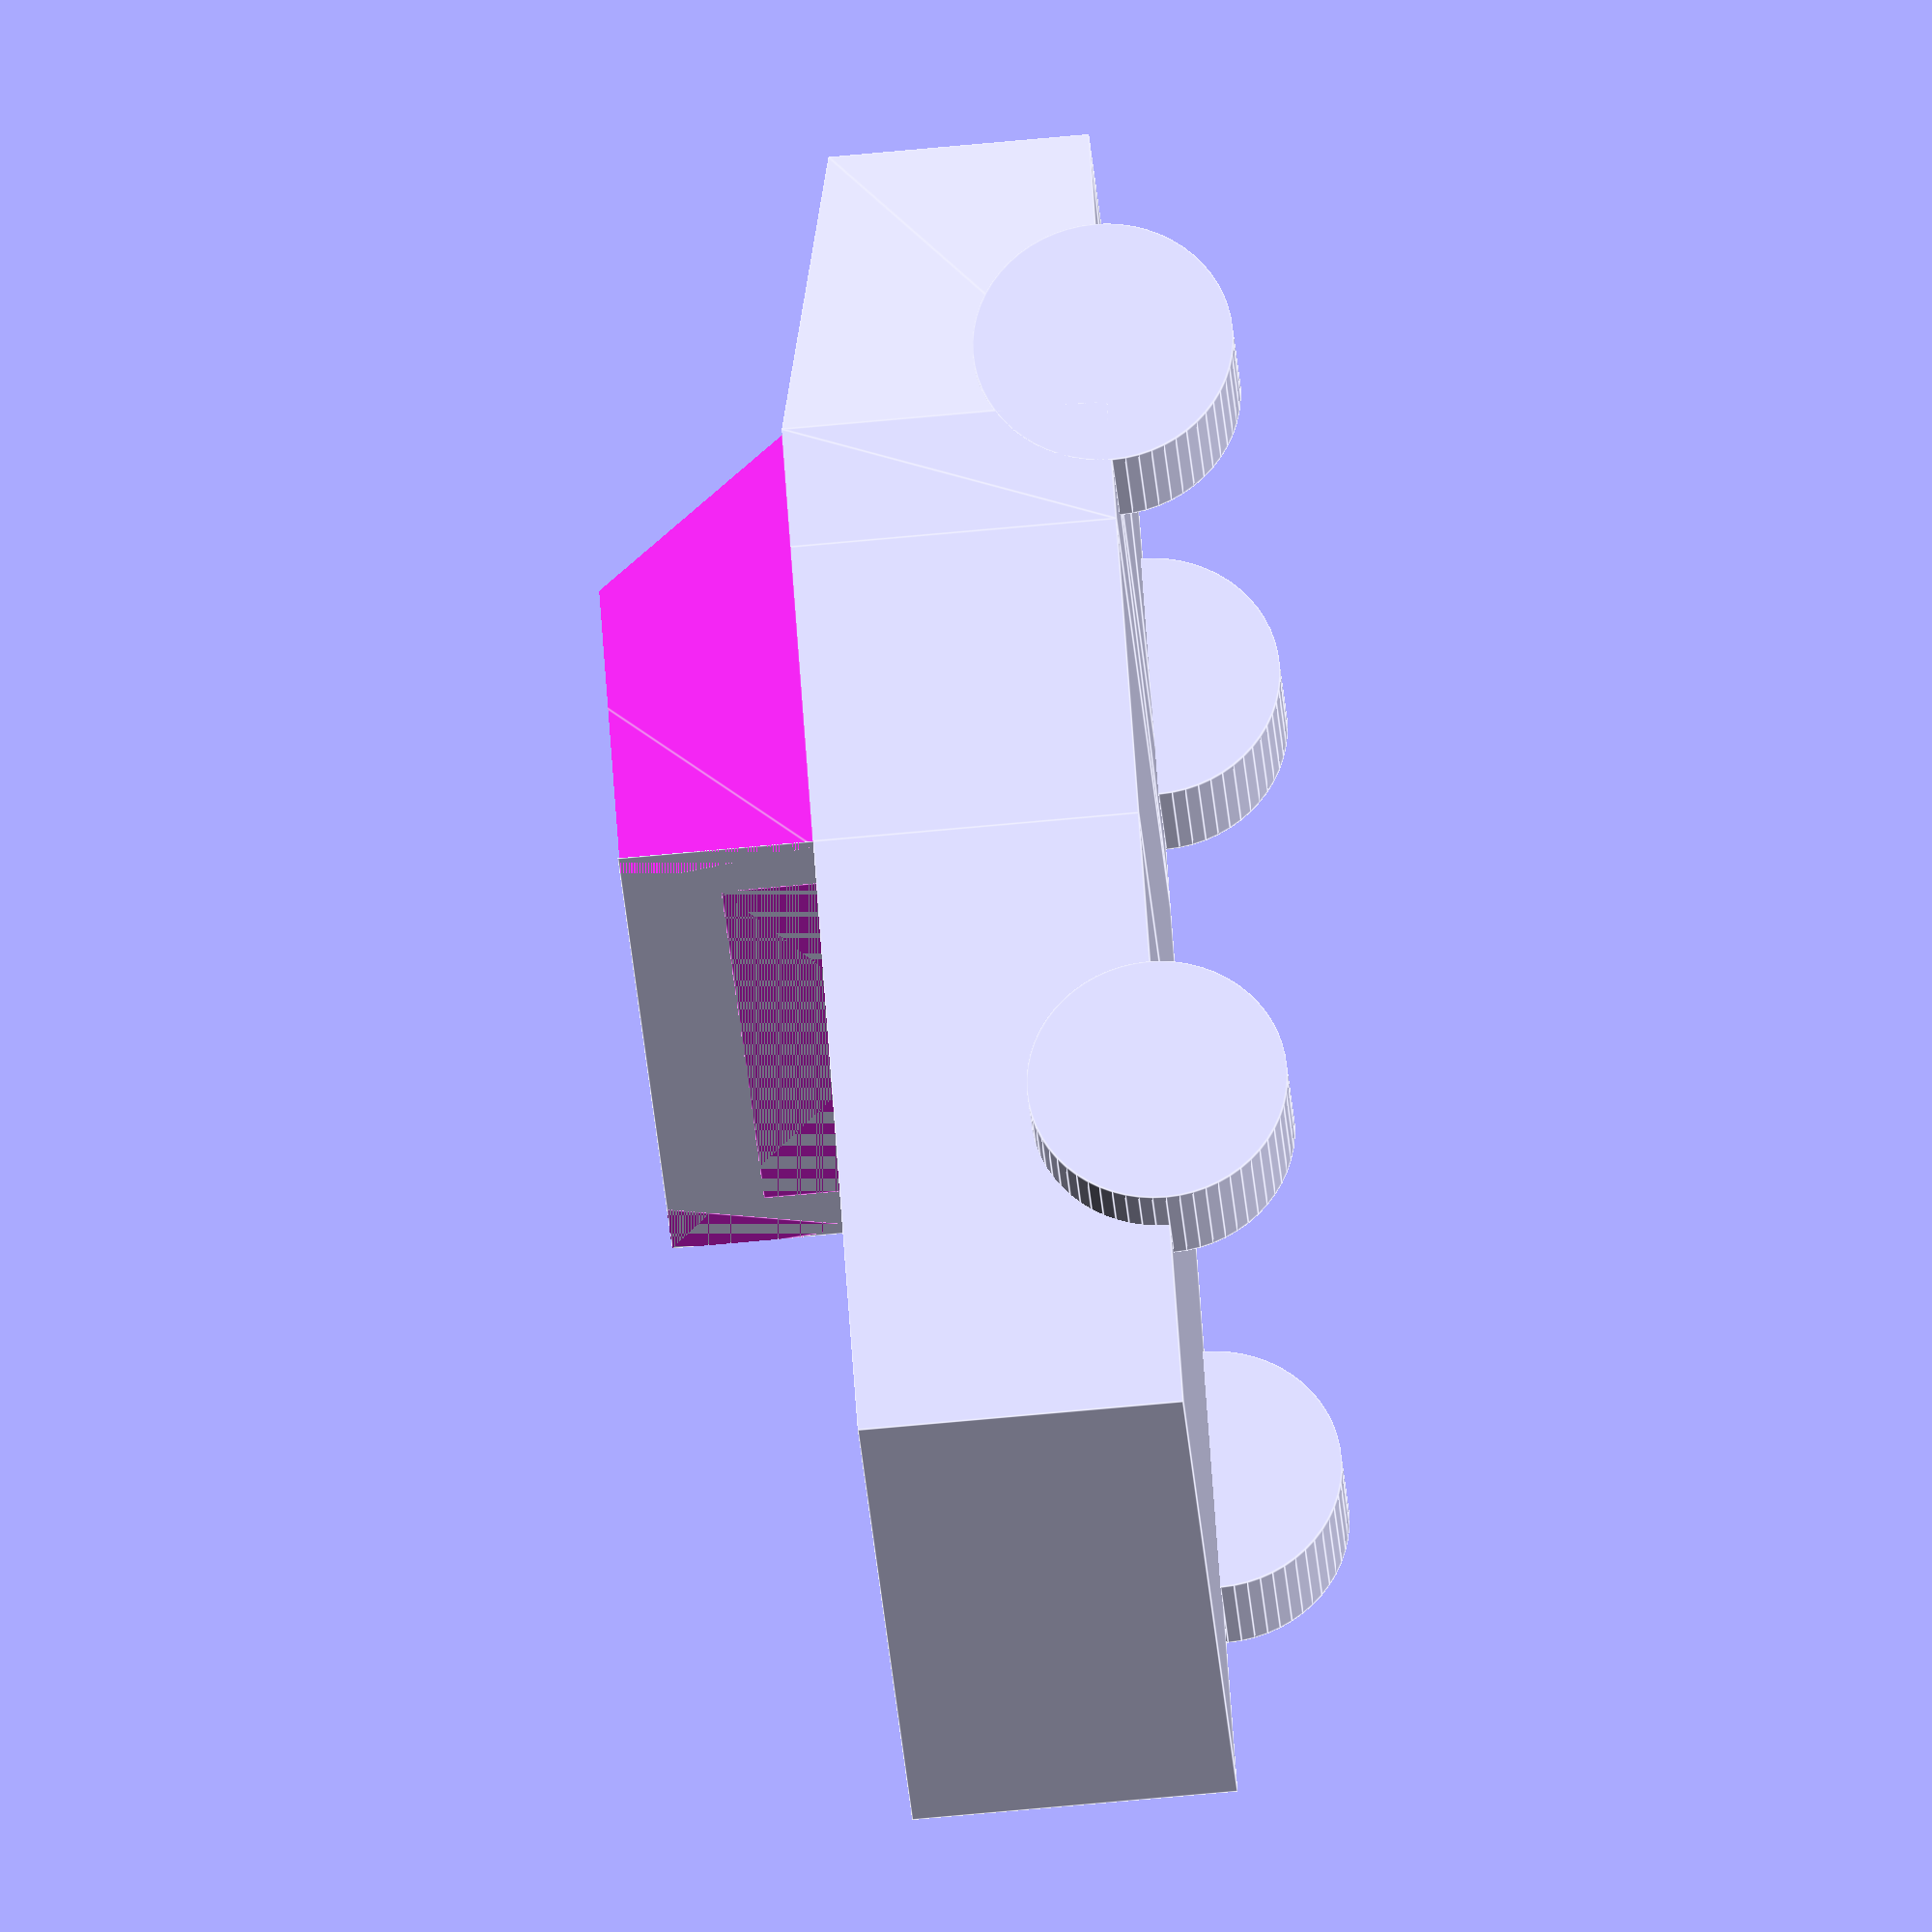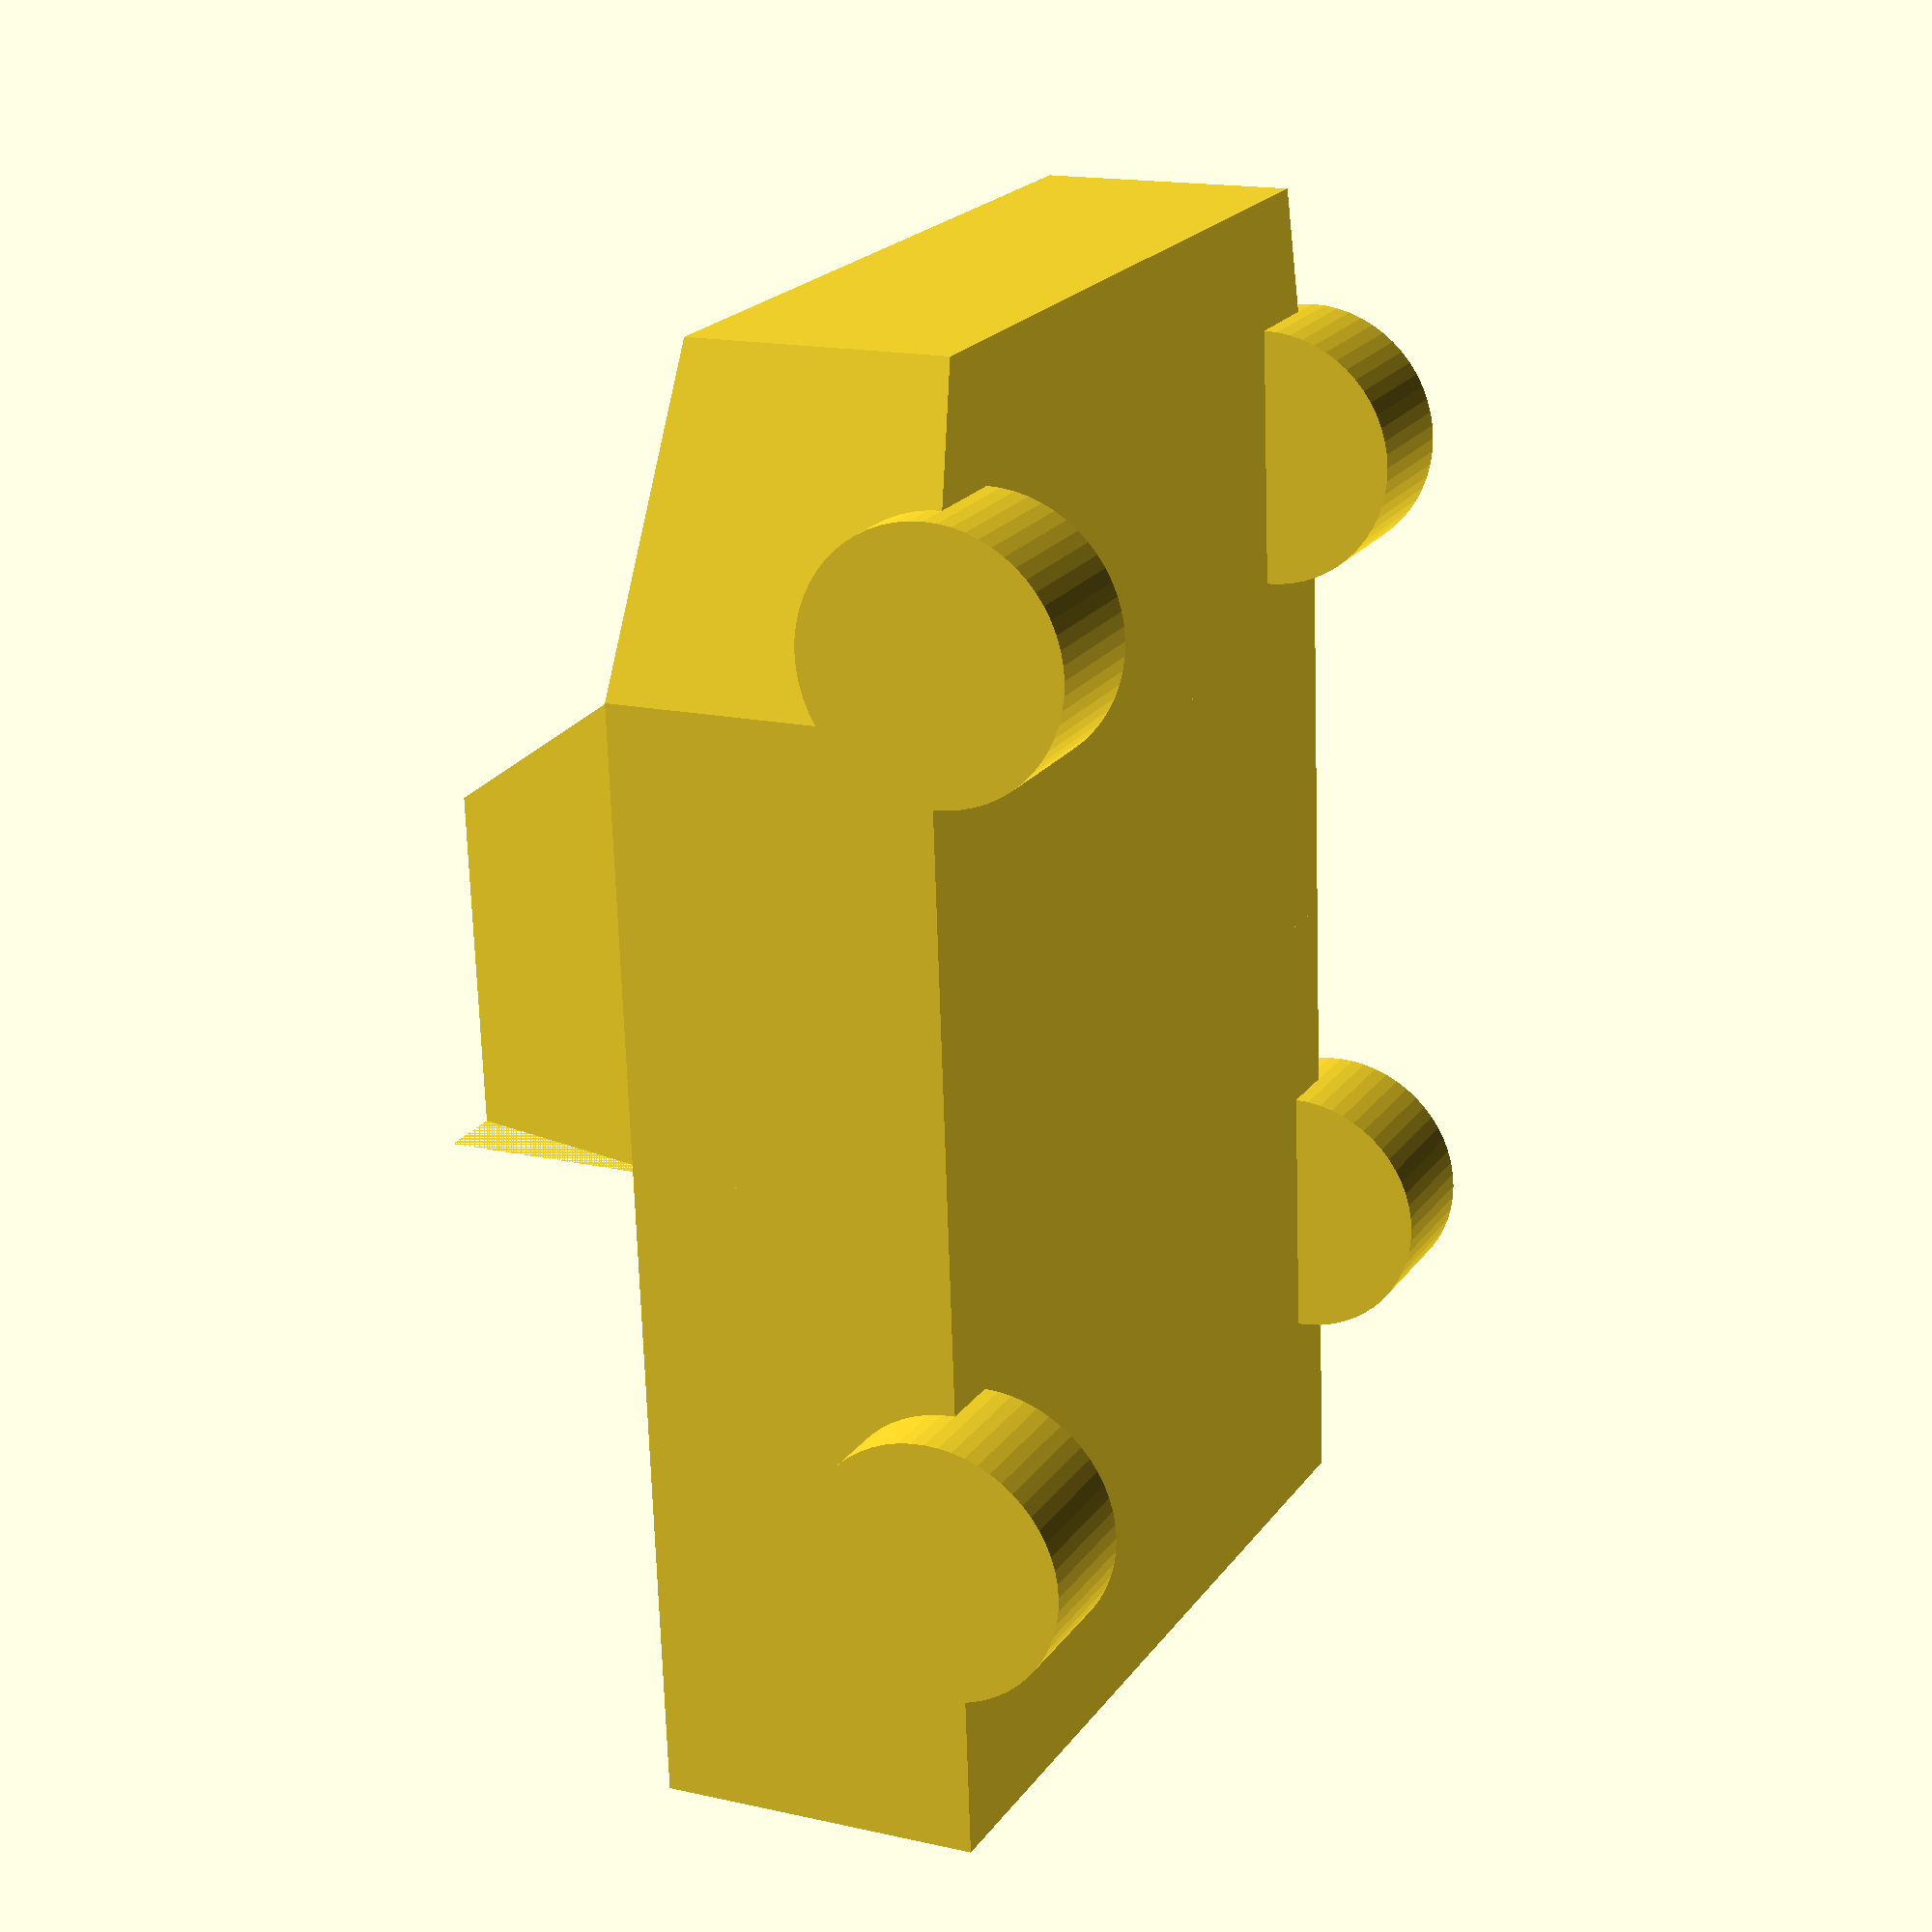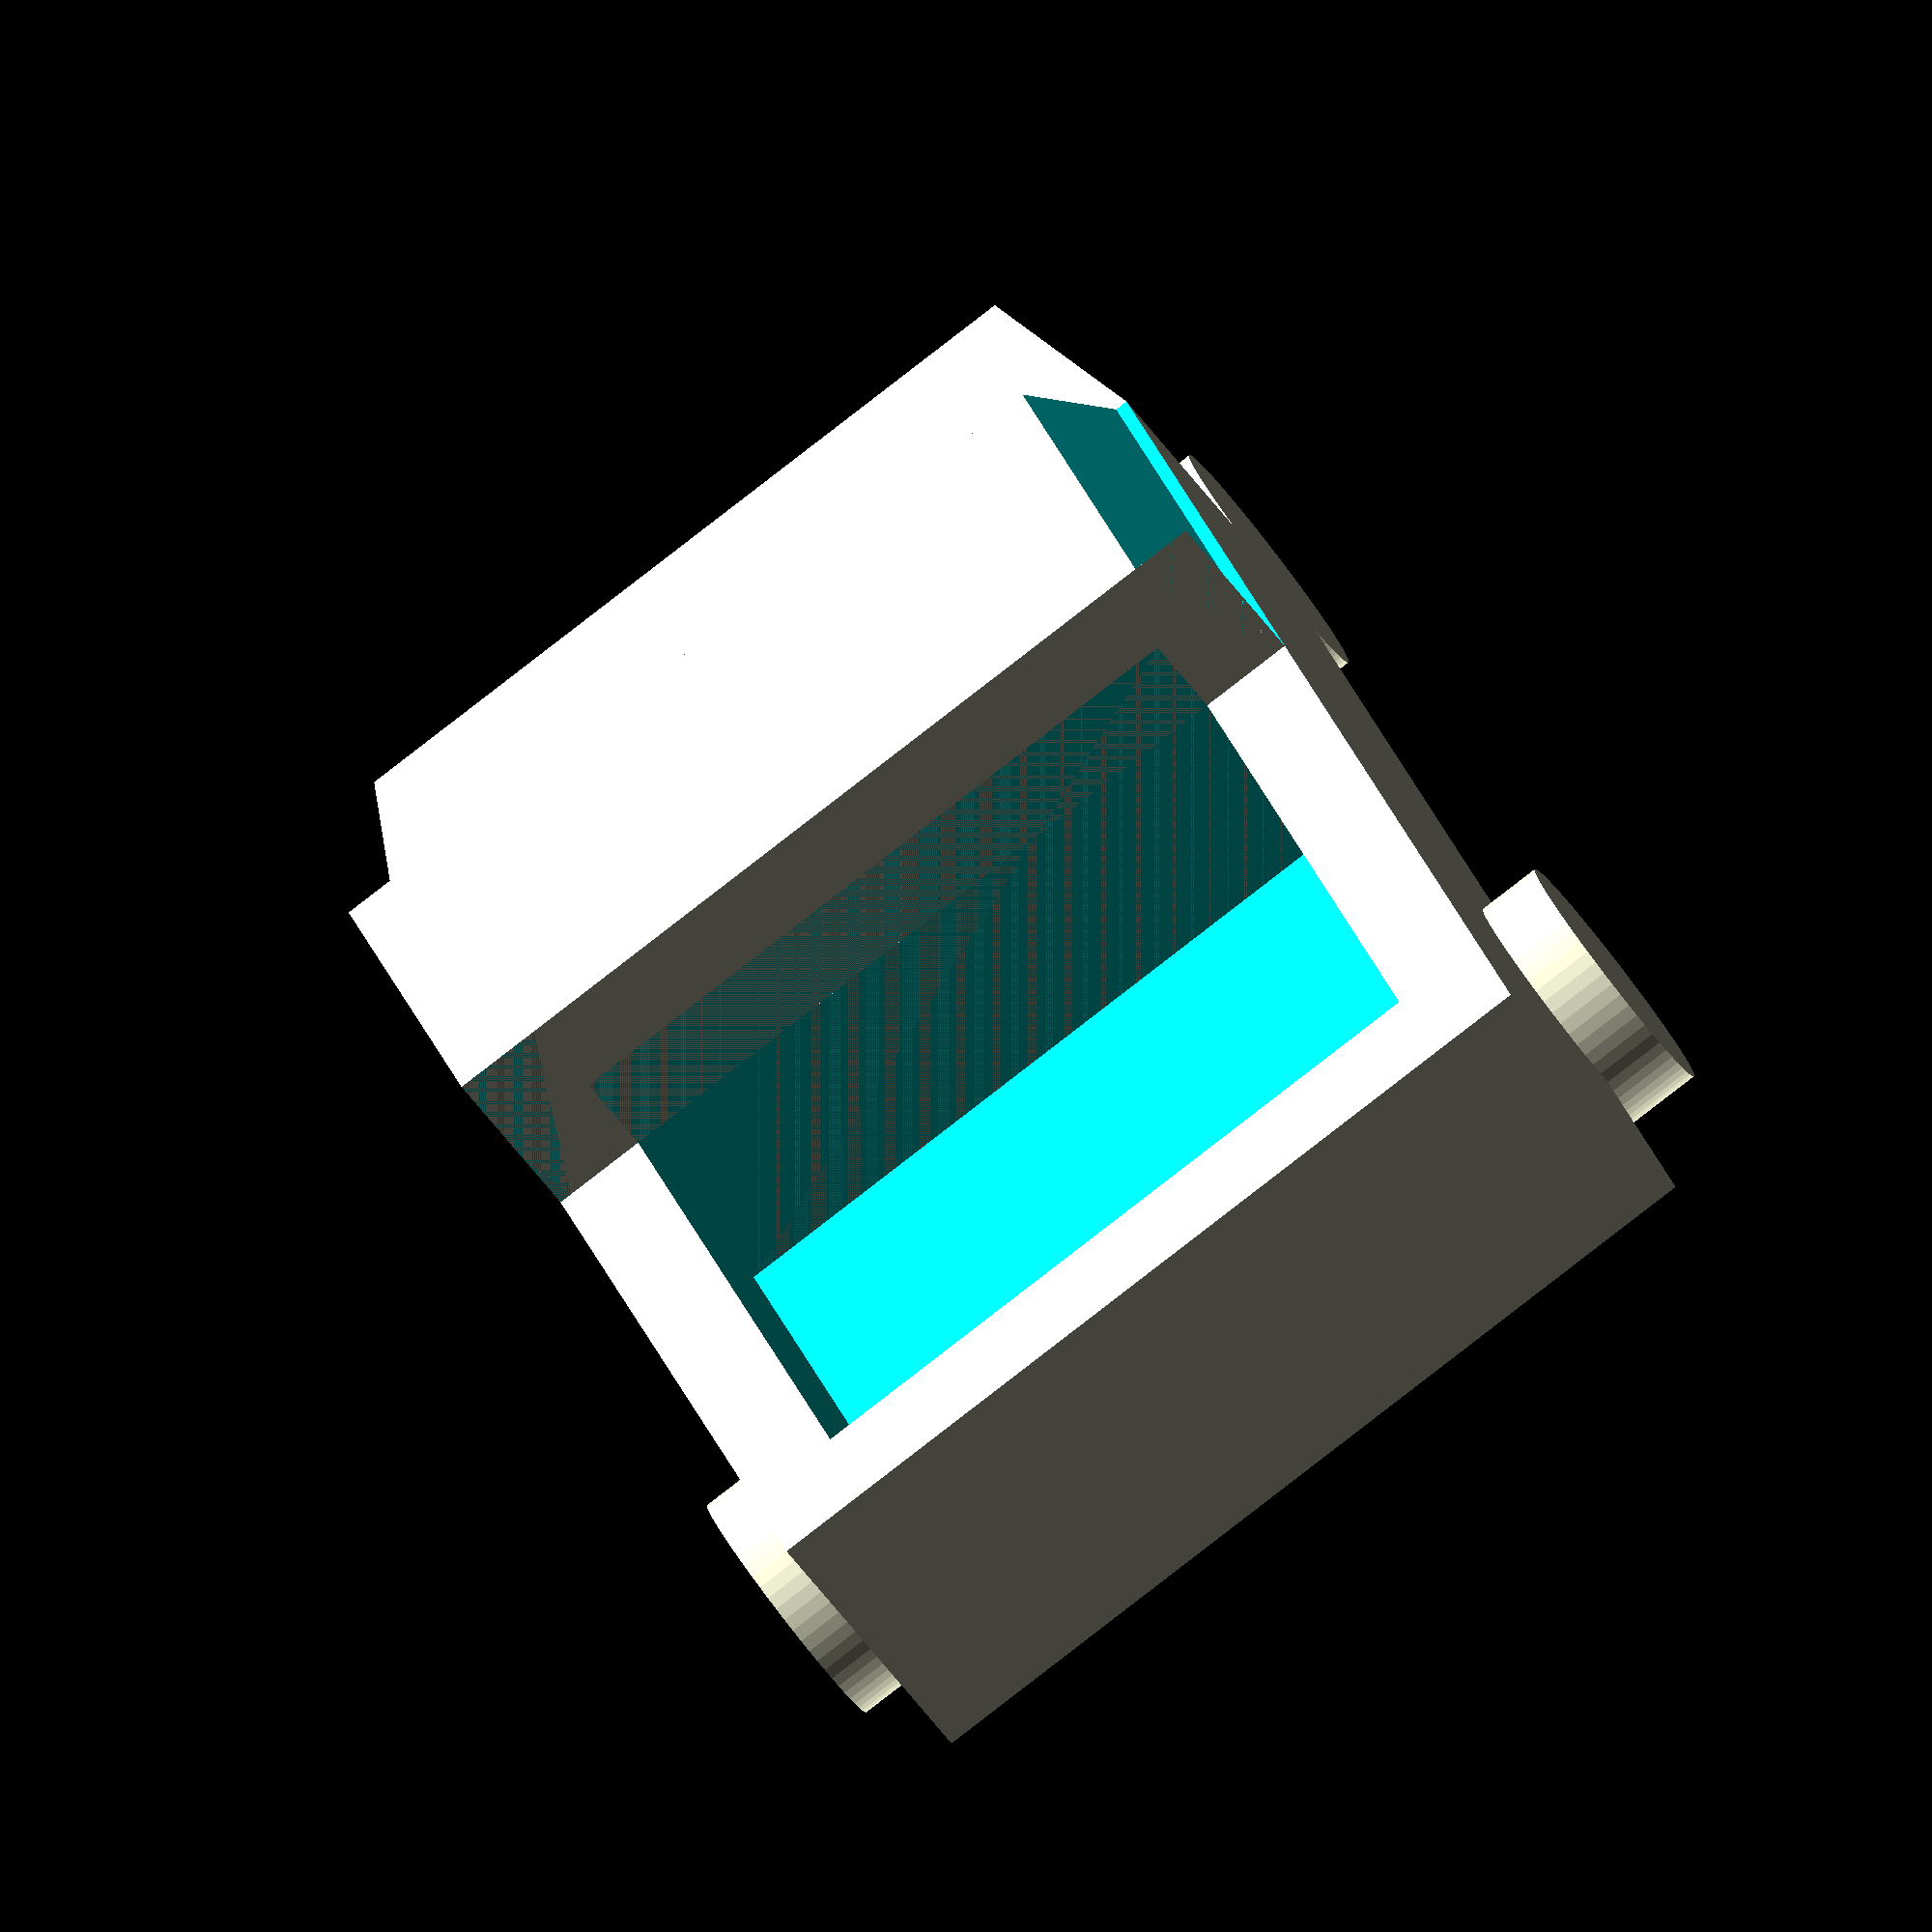
<openscad>
HoodPoints = [
  [  1,  0,  0 ],  //0
  [ 13,  0,  0 ],  //1
  [ 14,  5,  0 ],  //2
  [  0,  5,  0 ],  //3
  [  1,  0,  4 ],  //4
  [ 13,  0,  4 ],  //5
  [ 14,  5,  5 ],  //6
  [  0,  5,  5 ]]; //7
  
HoodFaces = [
  [0,1,2,3],  // bottom
  [4,5,1,0],  // front
  [7,6,5,4],  // top
  [5,6,2,1],  // right
  [6,7,3,2],  // back
  [7,4,0,3]]; // left
  
CabPoints = [
  [  0,  5,  0 ],  //0
  [ 14,  5,  0 ],  //1
  [ 14,  7,  0 ],  //2
  [  0,  7,  0 ],  //3
  [  0,  5,  5 ],  //4
  [ 14,  5,  5 ],  //5
  [ 14,  7,  8 ],  //6
  [  0,  7,  8 ]]; //7
  
CabFaces = [
  [0,1,2,3],  // bottom
  [4,5,1,0],  // front
  [7,6,5,4],  // top
  [5,6,2,1],  // right
  [6,7,3,2],  // back
  [7,4,0,3]]; // left
  
CabSidePoints = [
  [ -1,  5,  5 ],  //0
  [ .2,  5,  5 ],  //1
  [ .2,  12,  5 ],  //2
  [  -1,  12,  5 ],  //3
  [  -1,  5,  12 ],  //4
  [ 2,  5,  12 ],  //5
  [ 2,  12,  12 ],  //6
  [ -1,  12,  12 ]]; //7
  
CabLeftSidePoints = [
  [ 15,  5,  5 ],  //0
  [ 13.8,  5,  5 ],  //1
  [ 13.8,  12,  5 ],  //2
  [  15,  12,  5 ],  //3
  [  15,  5,  12 ],  //4
  [ 11,  5,  12 ],  //5
  [ 11,  12,  12 ],  //6
  [ 15,  12,  12 ]]; //7
  
CabSideFaces = [
  [0,1,2,3],  // bottom
  [4,5,1,0],  // front
  [7,6,5,4],  // top
  [5,6,2,1],  // right
  [6,7,3,2],  // back
  [7,4,0,3]]; // left



module truckCab() {
    polyhedron( HoodPoints, HoodFaces );
    polyhedron(CabPoints, CabFaces);
    translate([0, 7, 0]) cube([14,5,8]);
}

difference() {
    truckCab();
    polyhedron(CabSidePoints, CabSideFaces);
    polyhedron(CabLeftSidePoints, CabSideFaces);
}

difference() {
    translate([0, 12, 0]) cube([14,10,5]);
    translate([1.5, 12, 1.5]) cube([11,8.5,5]);
}

$fn = 60;
translate([-1, 17, 0]) rotate([0,90,0]) cylinder(r=2, h=2);
translate([13, 17, 0]) rotate([0,90,0]) cylinder(r=2, h=2);

translate([0, 4, 0]) rotate([0,90,0]) cylinder(r=2, h=2);
translate([12, 4, 0]) rotate([0,90,0]) cylinder(r=2, h=2);
</openscad>
<views>
elev=74.3 azim=228.9 roll=95.2 proj=o view=edges
elev=344.0 azim=184.3 roll=115.4 proj=p view=wireframe
elev=42.9 azim=156.4 roll=30.3 proj=o view=solid
</views>
